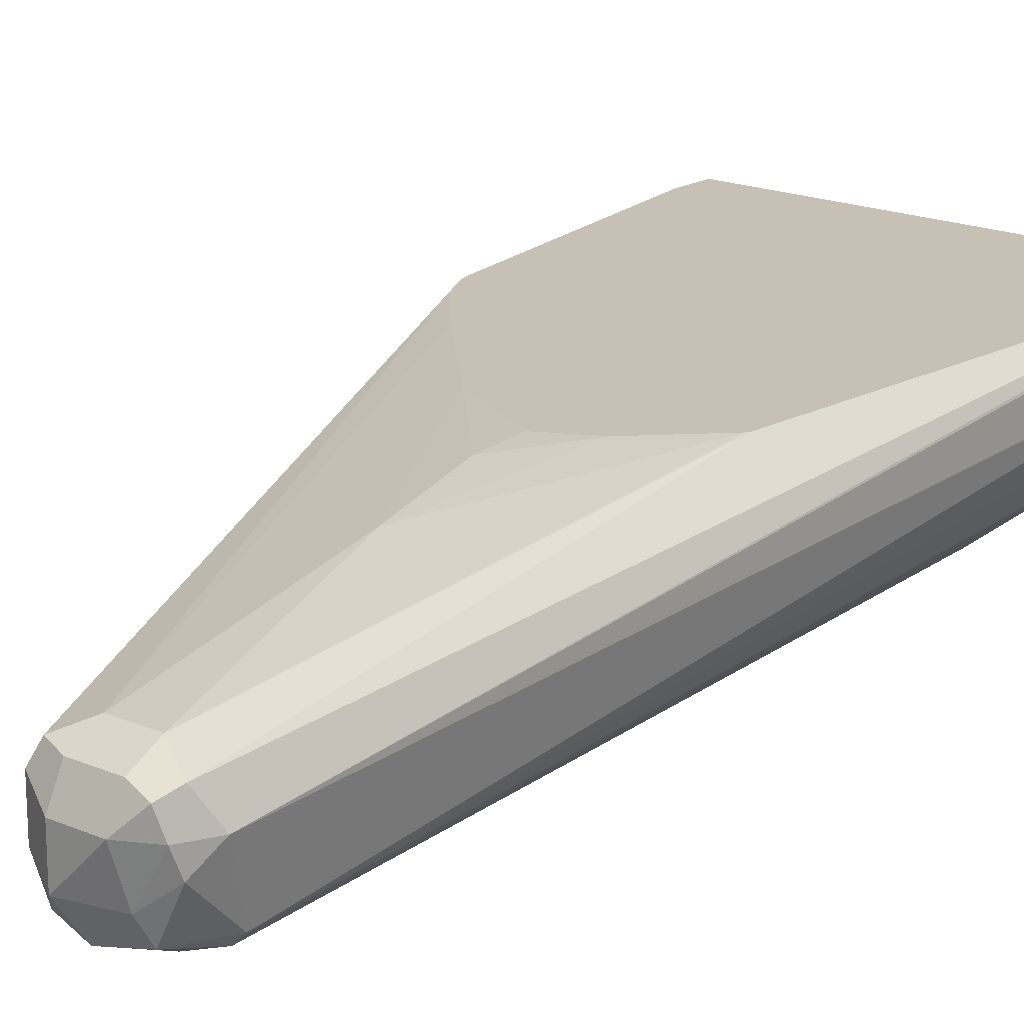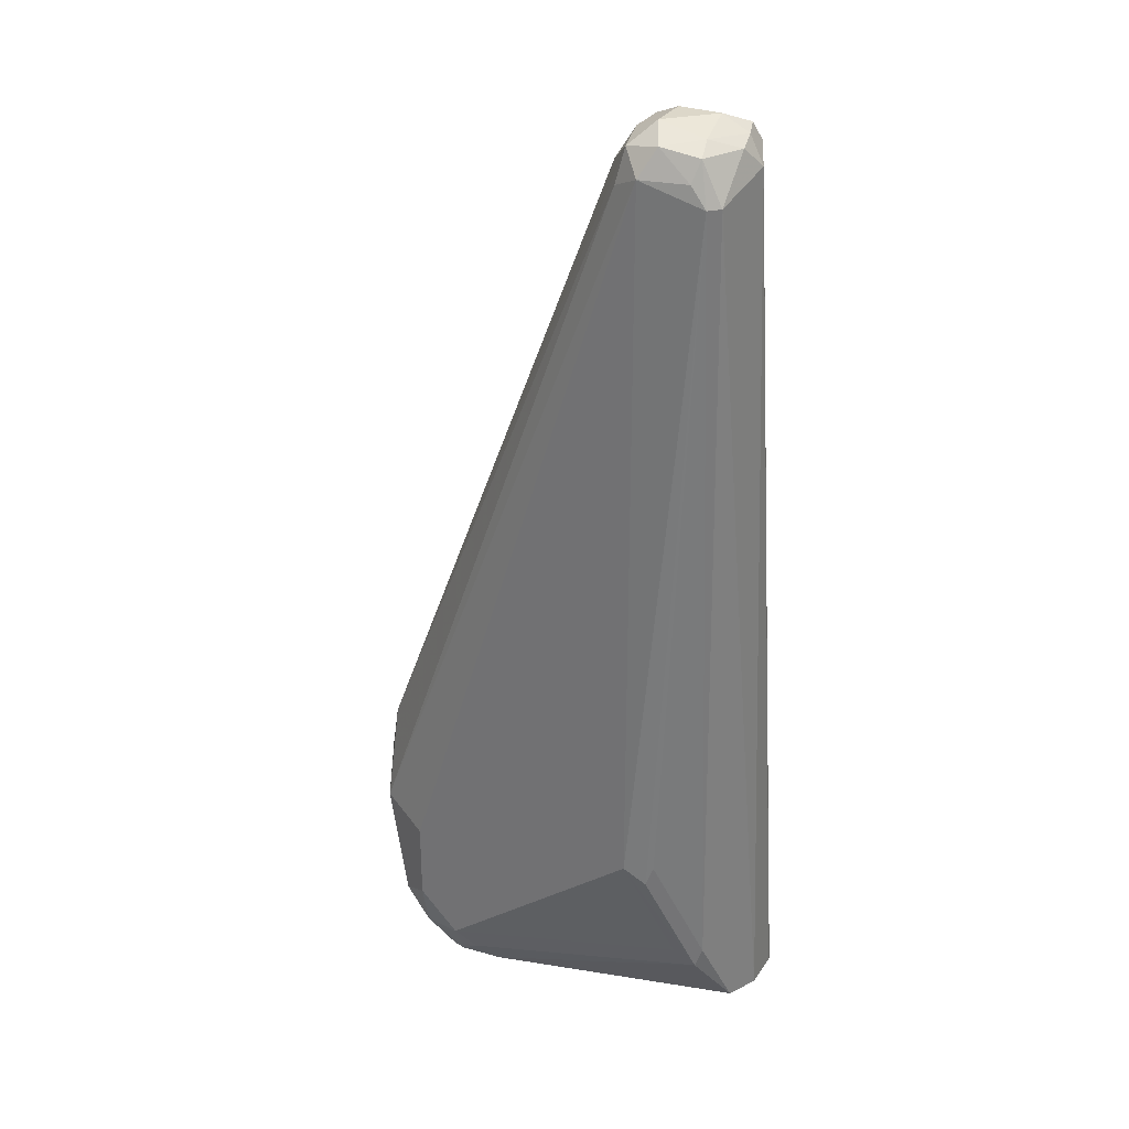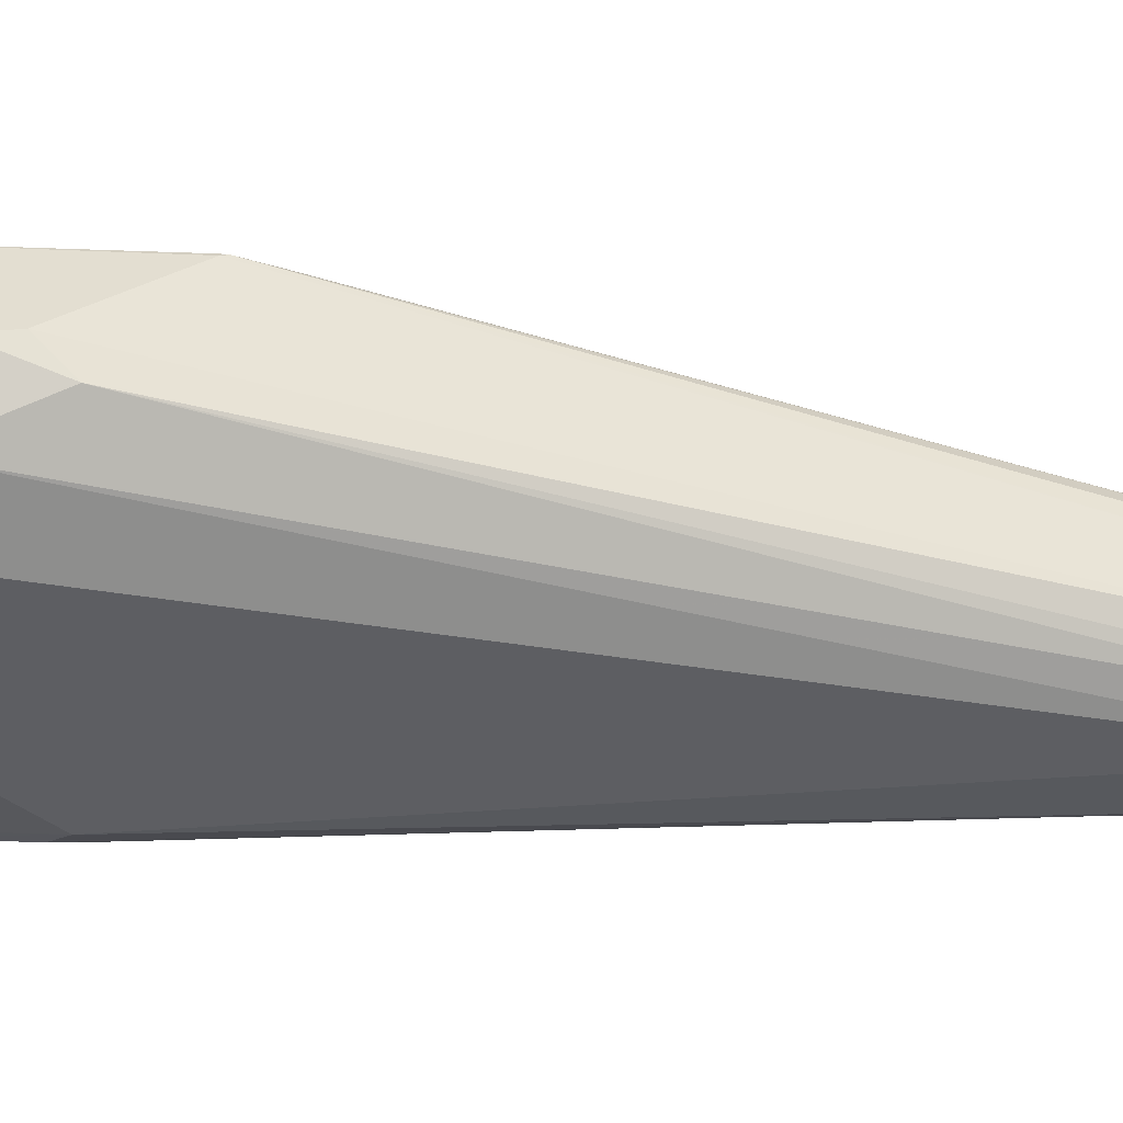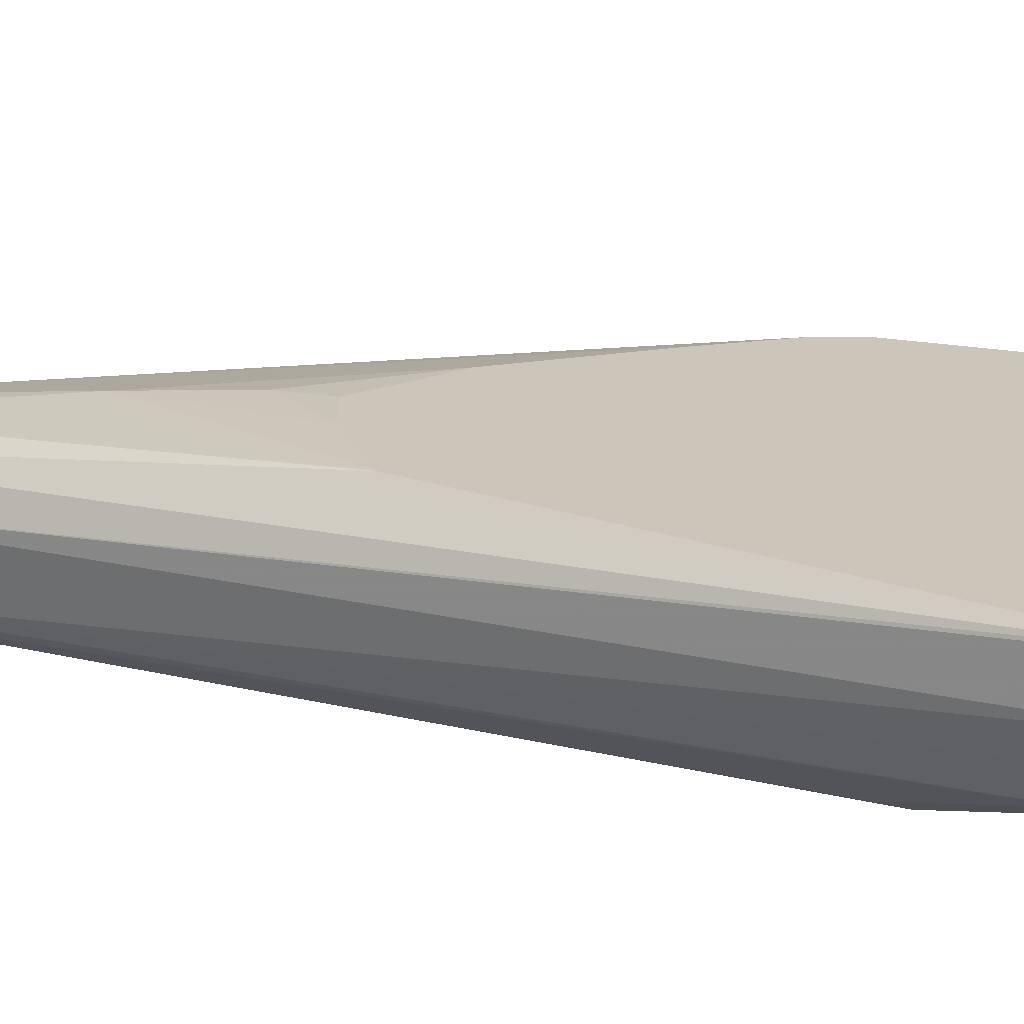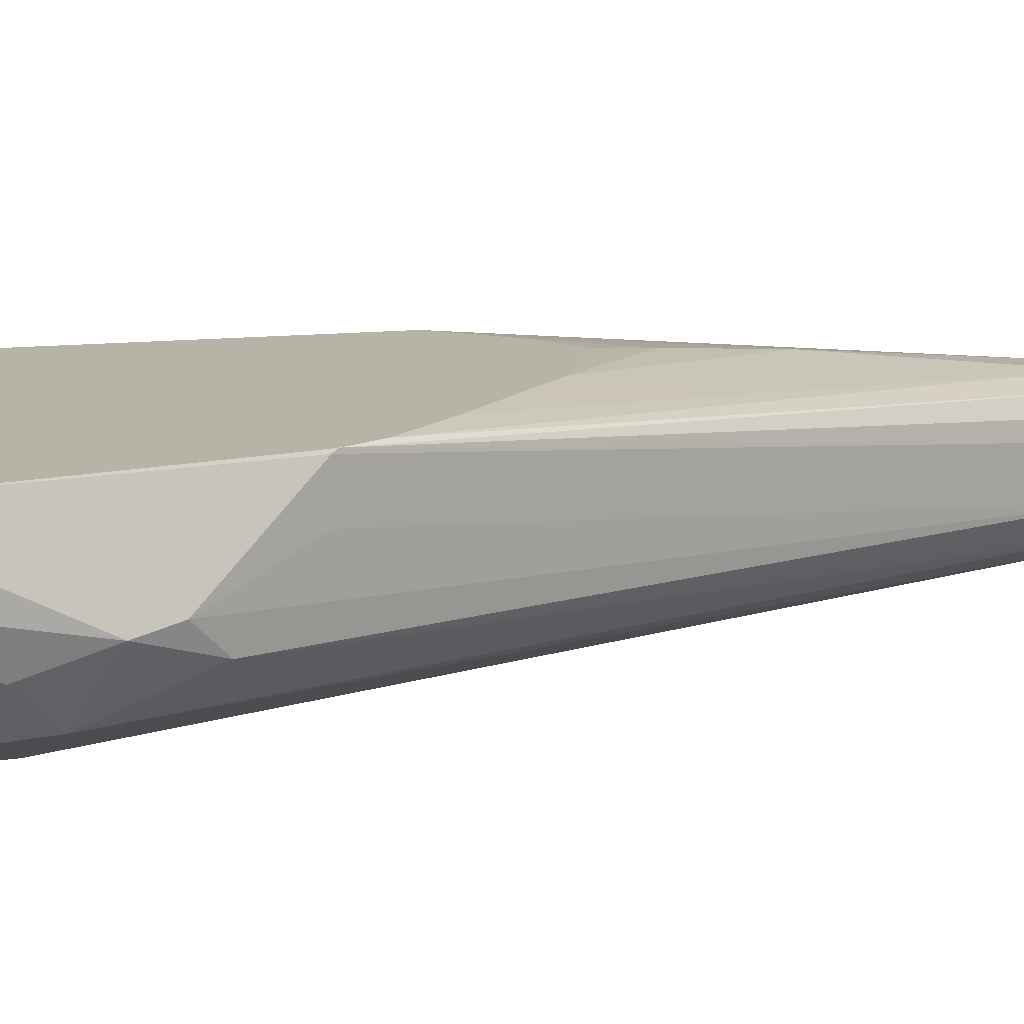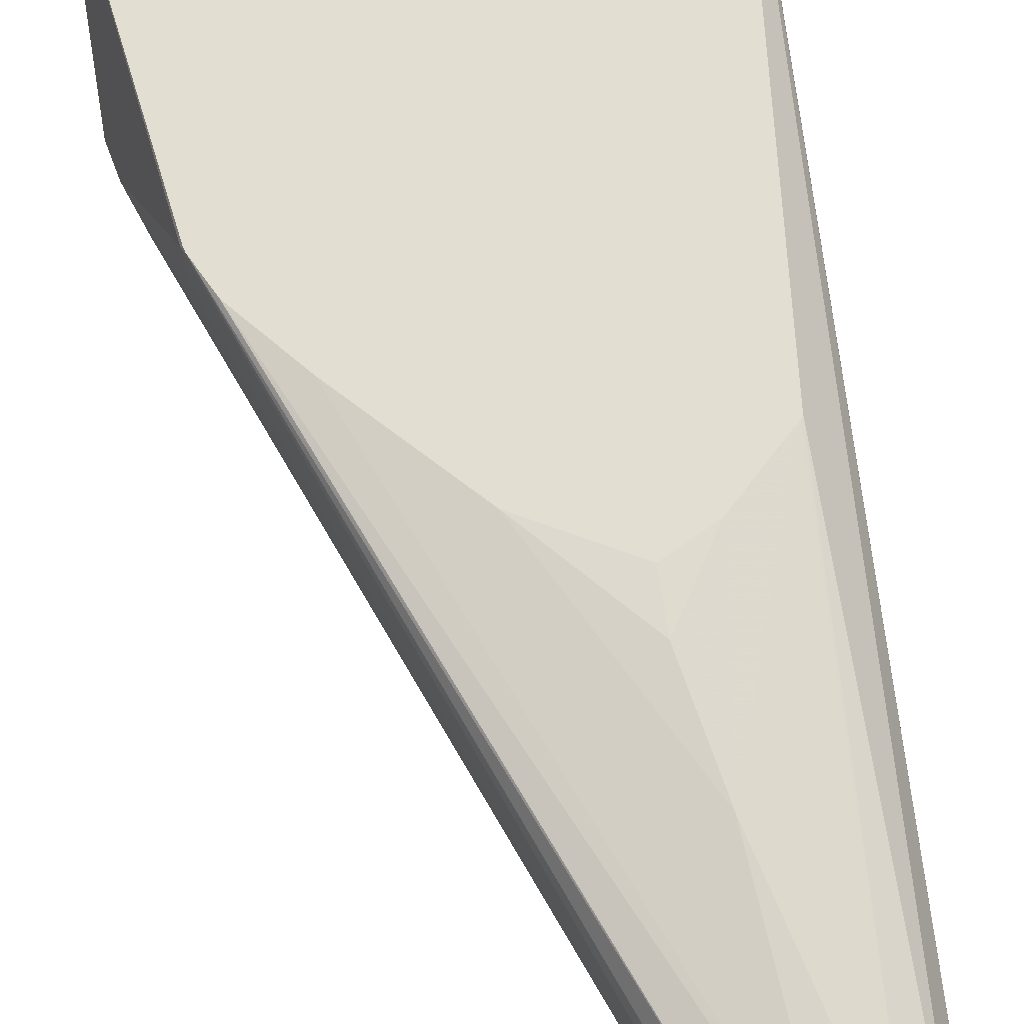
<metadata>
{"format":"obj","ext":"obj","renderer":"f3d","projection":"perspective","resolution":1024,"background":"white","views":[{"elev":18.6,"azim":39.1,"up":"+Y"},{"elev":30.3,"azim":28.0,"up":"+Z"},{"elev":-39.0,"azim":-84.3,"up":"+Y"},{"elev":21.0,"azim":116.6,"up":"+Y"},{"elev":12.6,"azim":-109.6,"up":"+Y"},{"elev":67.9,"azim":-8.5,"up":"+Y"}]}
</metadata>
<code>
v -0.2039 -0.4634 0.5005
v -0.1993 -0.4727 0.4727
v -0.1915 -0.4881 0.4882
v -0.1946 -0.4727 0.5283
v -0.2008 -0.4603 0.516
v -0.2039 -0.4252 0.4264
v -0.2039 -0.4264 0.408
v -0.2039 -0.4449 0.408
v -0.1792 -0.4943 0.4387
v -0.1668 -0.5005 0.482
v -0.05562 -0.5005 0.8342
v -0.06798 -0.4943 0.828
v -0.06489 -0.4912 0.8434
v -0.07417 -0.482 0.8342
v -0.1854 -0.4449 0.5561
v -0.1854 -0.4264 0.5561
v -0.2035 -0.4252 0.408
v -0.1848 -0.4252 0.5561
v -0.1964 -0.456 0.408
v -0.1668 -0.4959 0.4241
v -0.1668 -0.5005 0.4449
v -0.02781 -0.4959 0.8249
v -0.03476 -0.4959 0.8342
v -0.04945 -0.4943 0.8465
v -0.05562 -0.5005 0.5005
v -0.05562 -0.482 0.8527
v -0.06798 -0.4758 0.8465
v -0.07417 -0.4634 0.8342
v -0.1842 -0.4252 0.5585
v -0.009665 -0.4252 0.408
v -0.1555 -0.4896 0.408
v -0.1497 -0.4911 0.408
v -0.1483 -0.5005 0.4264
v -0.02319 -0.4912 0.8249
v -0.03244 -0.4912 0.8434
v -0.04636 -0.4959 0.4913
v -0.04326 -0.4943 0.5005
v -0.02473 -0.4758 0.4449
v -0.03476 -0.482 0.8481
v -0.03709 -0.482 0.4449
v -0.02781 -0.4773 0.4356
v -0.05562 -0.4634 0.8527
v -0.03709 -0.4634 0.8527
v -0.06798 -0.4573 0.8465
v -0.1792 -0.4252 0.5685
v -0.06489 -0.4495 0.8434
v -0.00936 -0.4264 0.408
v -0.02926 -0.4252 0.6291
v -0.02473 -0.4511 0.8403
v -0.01854 -0.4634 0.8342
v -0.1299 -0.4891 0.408
v -0.139 -0.4959 0.4171
v -0.1483 -0.4943 0.414
v -0.02319 -0.4727 0.8434
v -0.01629 -0.4589 0.408
v -0.00936 -0.4449 0.408
v -0.02473 -0.4634 0.8465
v -0.01654 -0.459 0.408
v -0.05562 -0.4511 0.8465
v -0.02781 -0.4542 0.8481
v -0.03709 -0.4511 0.8465
v -0.1767 -0.4252 0.5735
v -0.03709 -0.4449 0.8342
v -0.05562 -0.4449 0.8342
v -0.03017 -0.4252 0.6306
v -0.1545 -0.4252 0.5994
v -0.06489 -0.431 0.7322
v -0.1122 -0.4252 0.644
v -0.05484 -0.4252 0.6549
v -0.07417 -0.4264 0.6859
v -0.07417 -0.4252 0.665
f 32 51 52
f 32 52 53
f 69 71 70
f 33 53 52
f 33 52 41
f 34 38 55
f 34 50 54
f 34 54 35
f 34 55 56
f 34 56 50
f 30 50 47
f 36 41 37
f 35 54 39
f 33 41 40
f 30 49 50
f 25 41 36
f 29 46 45
f 22 37 38
f 37 41 38
f 22 38 34
f 23 35 24
f 24 39 26
f 24 35 39
f 30 48 49
f 25 33 40
f 26 42 44
f 26 44 27
f 26 39 43
f 26 43 42
f 28 44 29
f 29 44 46
f 25 40 41
f 38 41 55
f 49 61 60
f 39 57 43
f 22 36 37
f 68 70 71
f 67 70 68
f 67 69 70
f 65 69 67
f 64 68 66
f 64 67 68
f 63 65 67
f 63 67 64
f 62 64 66
f 50 57 54
f 49 57 50
f 49 60 57
f 49 63 61
f 48 63 49
f 48 65 63
f 47 50 56
f 41 52 51
f 41 51 58
f 41 58 55
f 42 43 61
f 42 61 59
f 42 59 44
f 39 54 57
f 43 57 60
f 44 59 46
f 45 46 62
f 46 59 61
f 46 61 63
f 46 63 64
f 46 64 62
f 43 60 61
f 22 25 36
f 32 53 33
f 22 34 35
f 6 65 48
f 6 69 65
f 6 71 69
f 6 68 71
f 6 66 68
f 6 62 66
f 6 45 62
f 6 29 45
f 6 18 29
f 6 16 18
f 6 17 7
f 5 16 6
f 5 15 16
f 5 14 15
f 4 14 5
f 4 13 14
f 4 12 13
f 22 35 23
f 1 2 3
f 1 3 4
f 1 4 5
f 1 5 6
f 1 6 7
f 6 48 30
f 1 7 8
f 2 8 9
f 2 9 3
f 3 21 10
f 3 10 11
f 3 11 12
f 3 12 4
f 1 8 2
f 6 30 17
f 3 9 21
f 7 30 47
f 11 25 22
f 13 24 26
f 13 26 27
f 13 27 14
f 14 27 44
f 14 44 28
f 11 13 12
f 14 28 16
f 16 29 18
f 19 31 20
f 20 31 32
f 20 32 33
f 7 17 30
f 20 33 21
f 14 16 15
f 11 24 13
f 16 28 29
f 11 22 23
f 7 56 55
f 11 23 24
f 7 47 56
f 7 55 58
f 7 58 51
f 7 32 31
f 7 31 19
f 7 51 32
f 8 19 9
f 10 25 11
f 9 19 20
f 9 20 21
f 10 33 25
f 7 19 8
f 10 21 33

</code>
